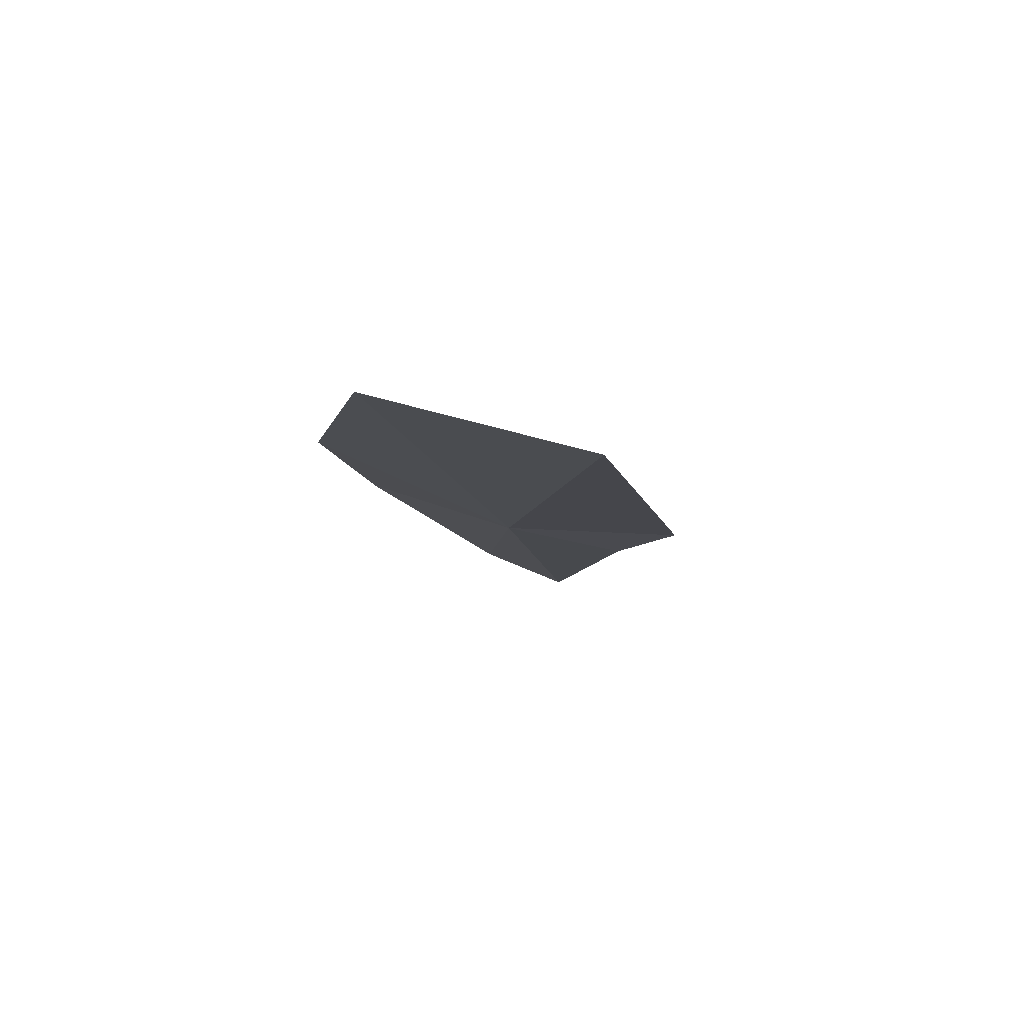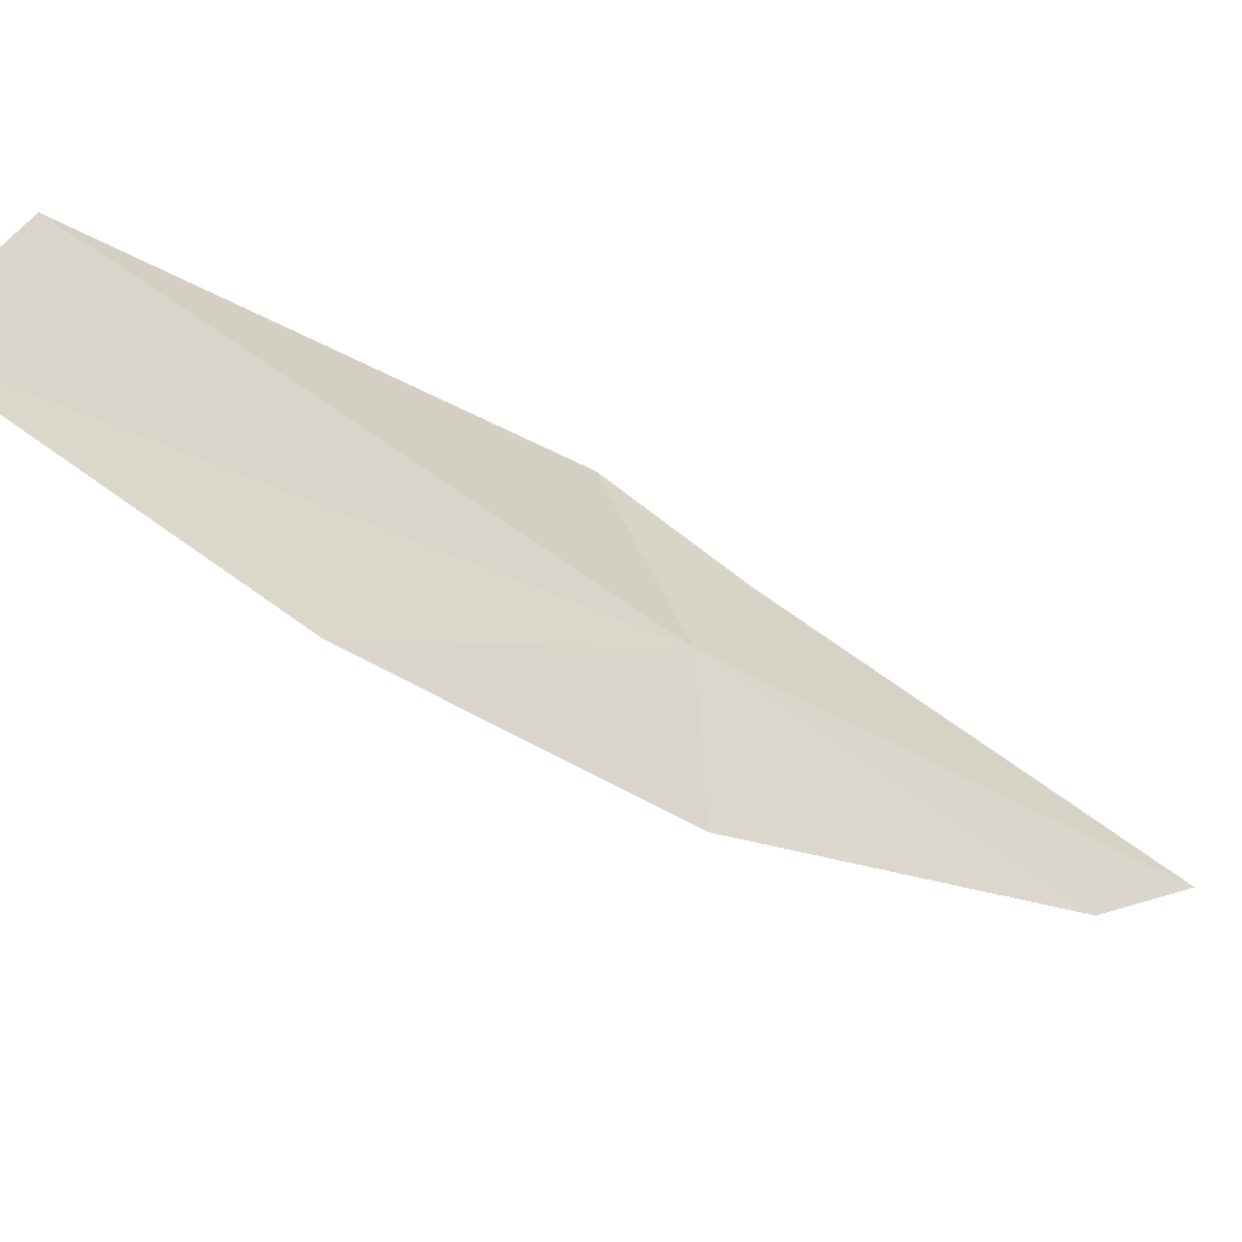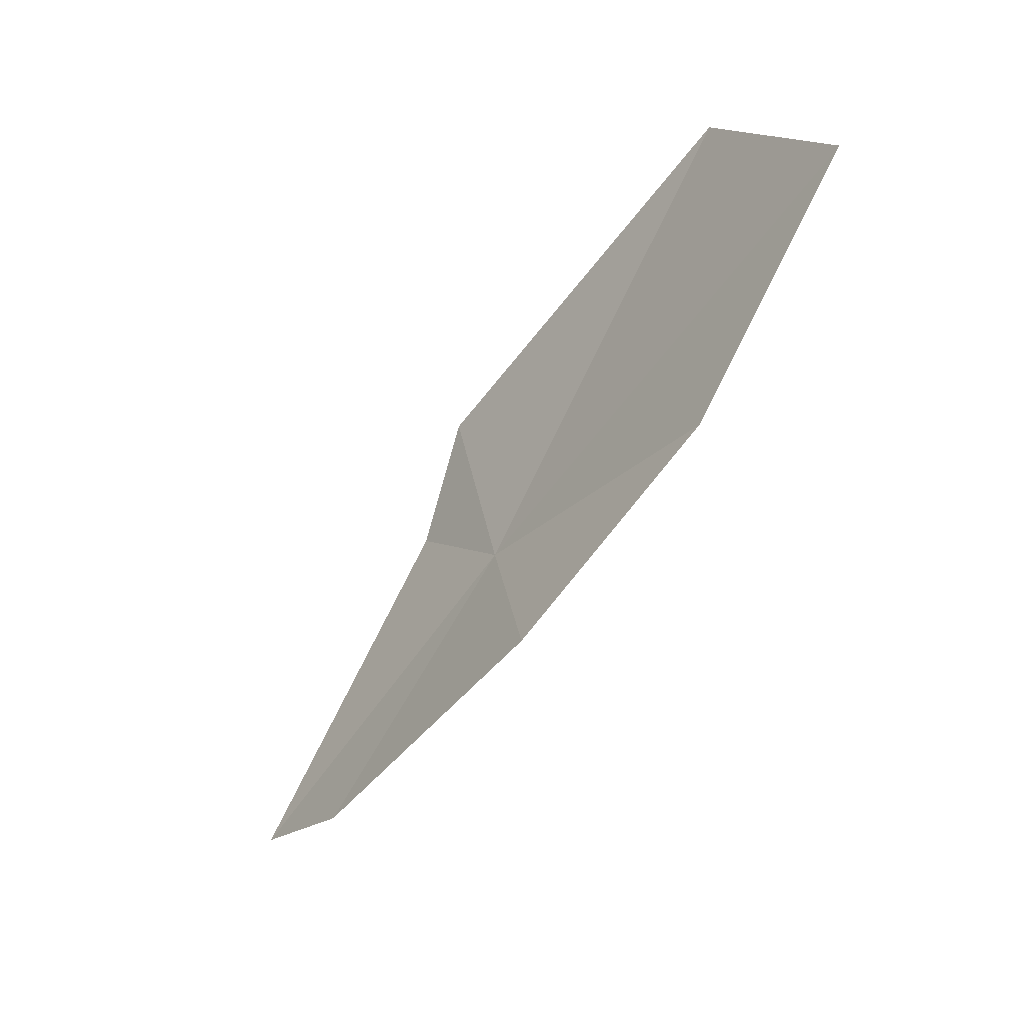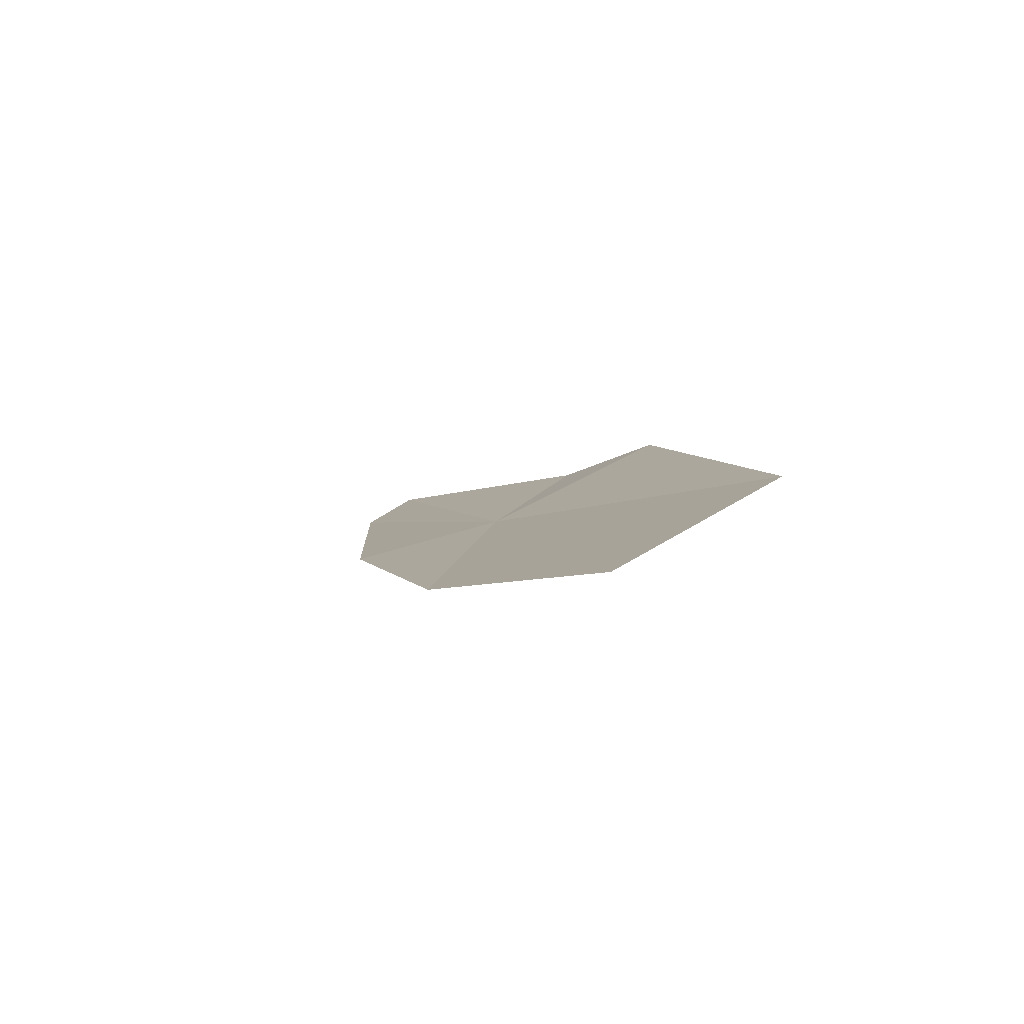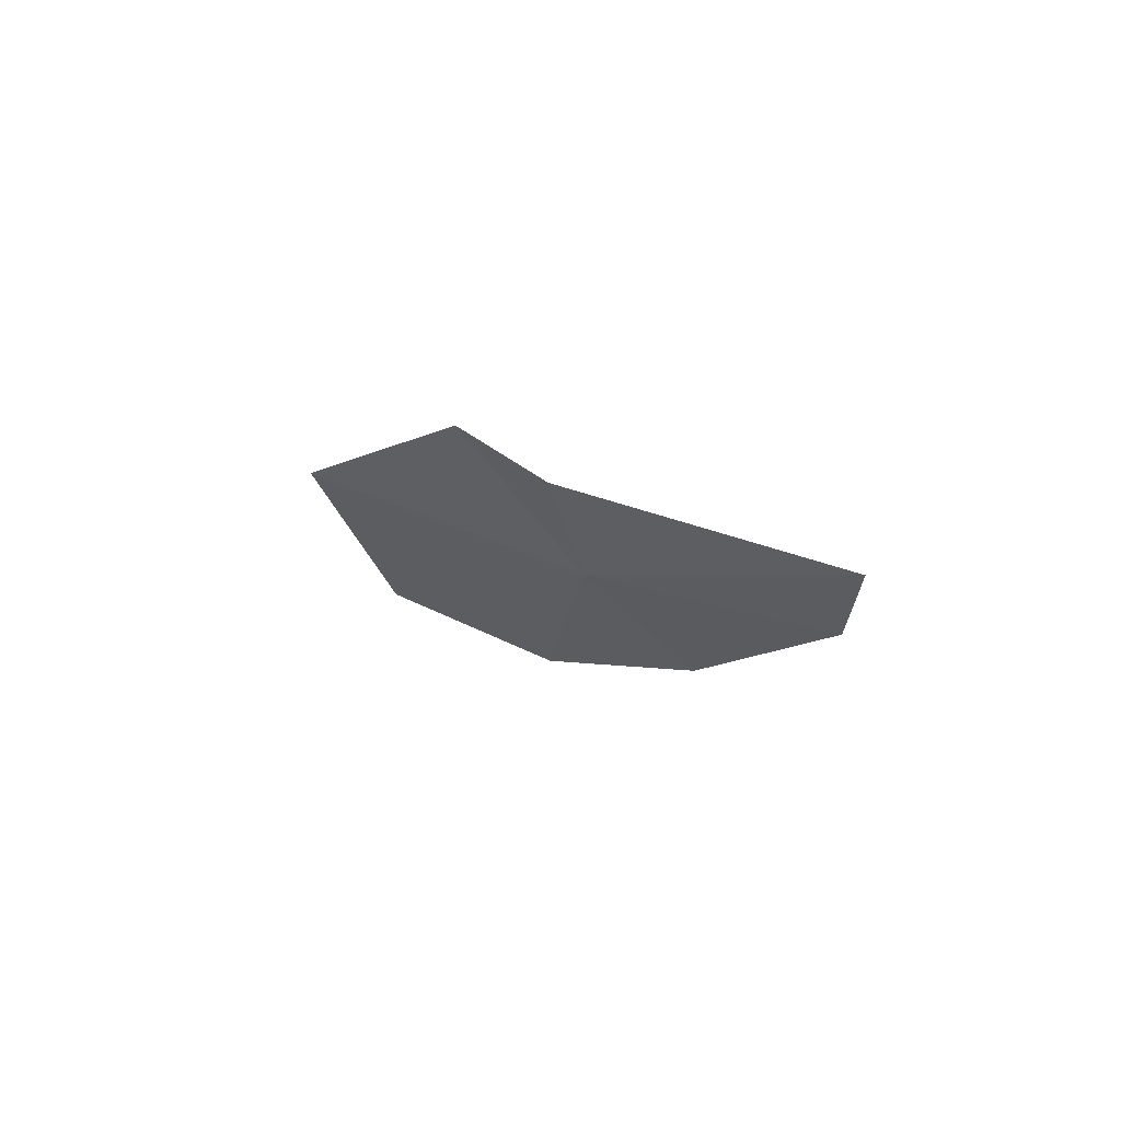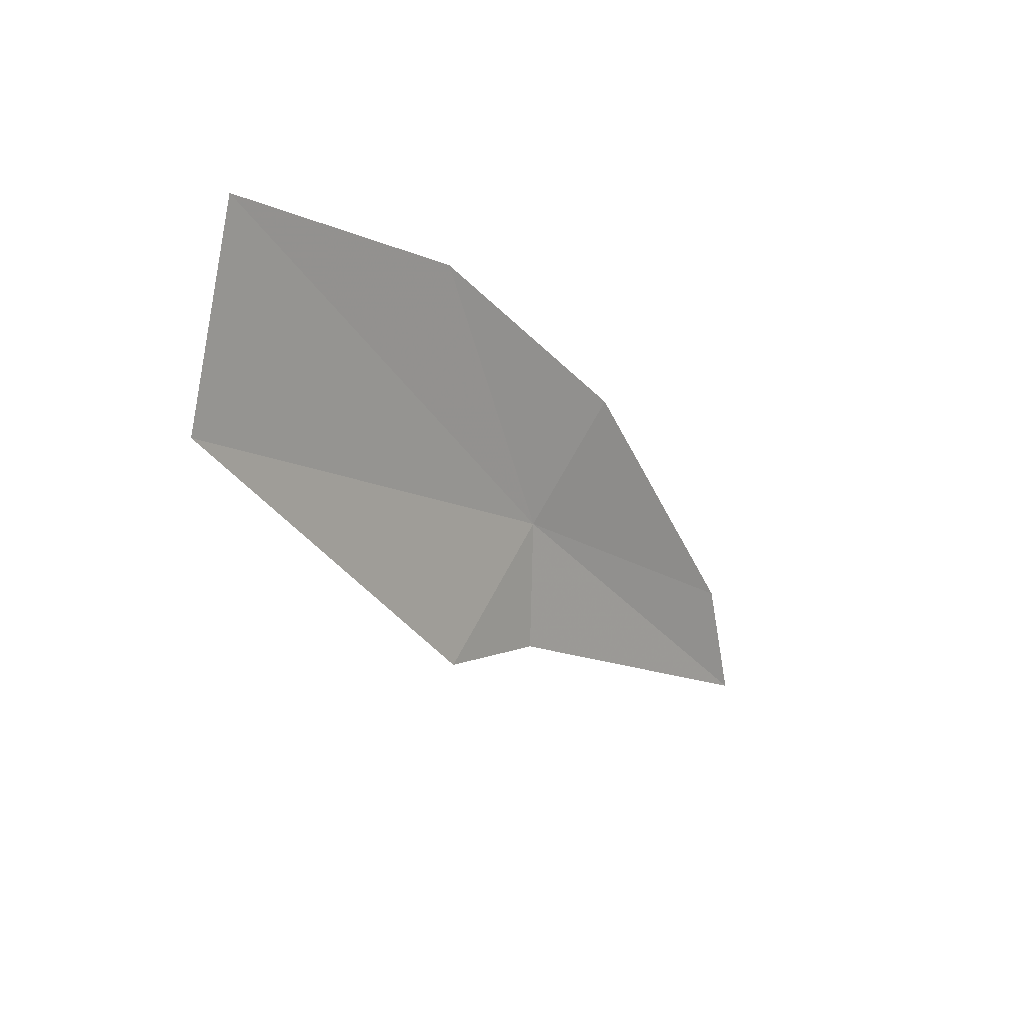
<metadata>
{"format":"obj","ext":"obj","renderer":"f3d","projection":"perspective","resolution":1024,"background":"white","views":[{"elev":45.4,"azim":5.8,"up":"+Y"},{"elev":33.5,"azim":-98.2,"up":"+Z"},{"elev":39.0,"azim":-113.2,"up":"+Y"},{"elev":60.2,"azim":-33.7,"up":"+Y"},{"elev":-65.5,"azim":121.6,"up":"+Y"},{"elev":75.9,"azim":107.6,"up":"+Y"}]}
</metadata>
<code>
v -10.96 -37.68 111.5
v -11.33 -39.79 109.8
v -10.67 -40.56 109.4
v -10.05 -38.15 111.2
v -12.26 -35.79 112.6
v -11.68 -34.07 113.9
v -9.586 -37.38 111.7
v -10.12 -34.65 113.7
v -12.13 -37.56 111.2
f 1 2 3
f 1 3 4
f 1 7 8
f 1 8 6
f 1 5 9
f 1 9 2
f 1 4 7
f 1 6 5

</code>
